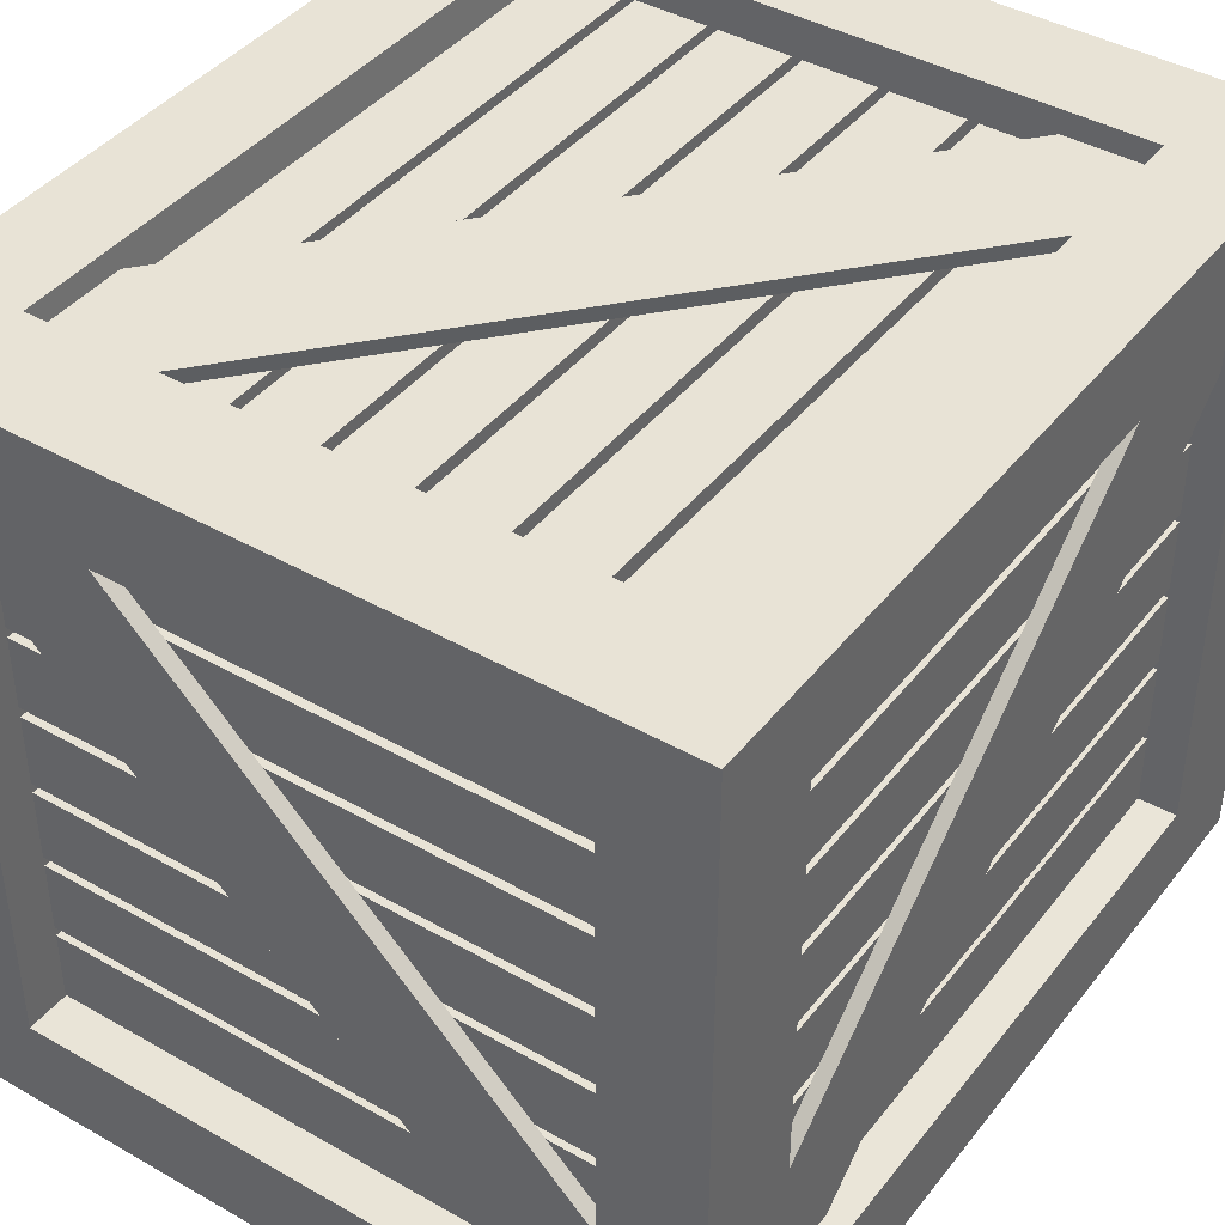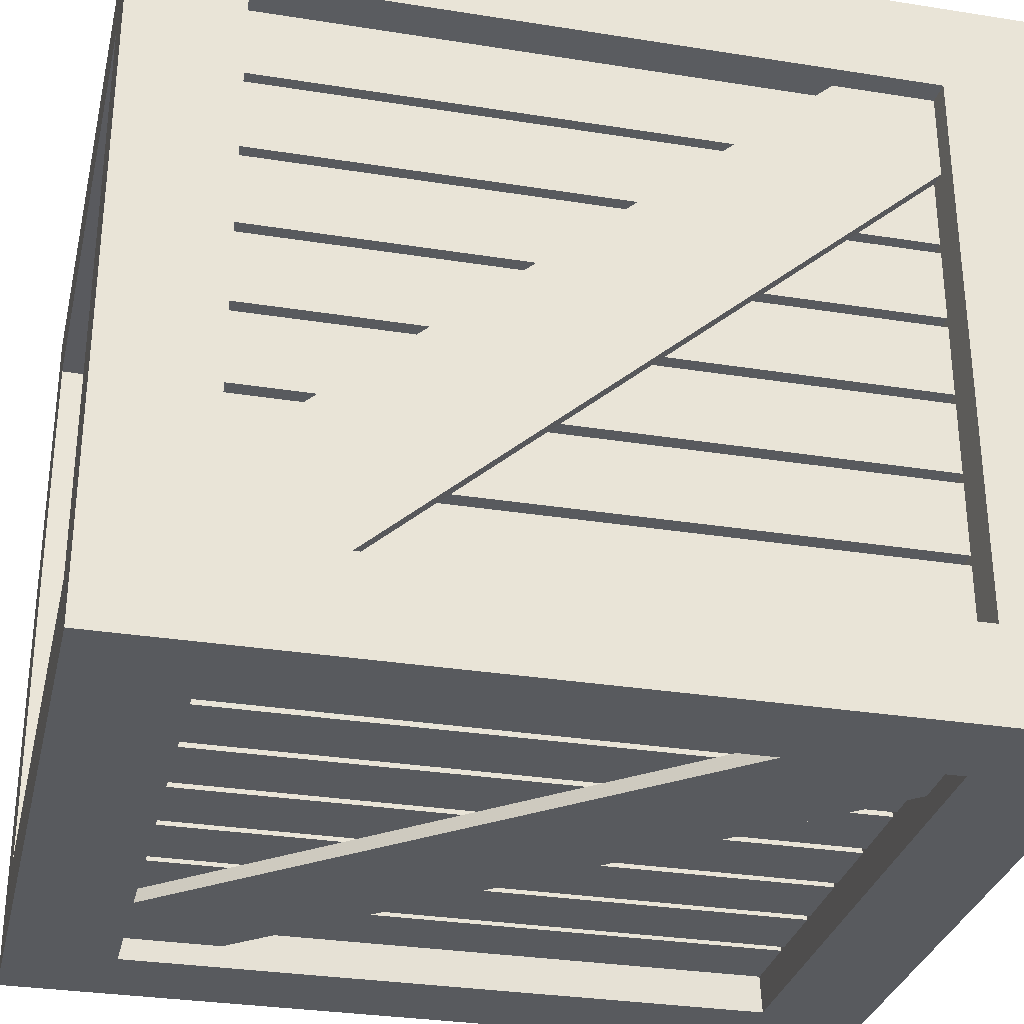
<metadata>
{"format":"obj","ext":"obj","renderer":"f3d","projection":"perspective","resolution":1024,"background":"white","views":[{"elev":41.5,"azim":34.6,"up":"+Y"},{"elev":-30.8,"azim":77.1,"up":"+Y"}]}
</metadata>
<code>
g default
v 0.5885 -0.7875 0.9077
v -0.7571 0.5581 0.9077
v -0.5568 0.7585 0.9077
v 0.7889 -0.5872 0.9077
v 0.7889 -0.5872 0.9434
v 0.5885 -0.7875 0.9434
v -0.5568 0.7585 0.9434
v -0.7571 0.5581 0.9434
v 0.5885 -0.7875 -0.9077
v -0.7571 0.5581 -0.9077
v -0.5568 0.7585 -0.9077
v 0.7889 -0.5872 -0.9077
v 0.7889 -0.5872 -0.9434
v 0.5885 -0.7875 -0.9434
v -0.5568 0.7585 -0.9434
v -0.7571 0.5581 -0.9434
v -0.7952 -0.7875 0.6718
v -0.7952 0.5581 -0.8643
v -0.7952 0.7585 -0.6356
v -0.7952 -0.5872 0.9005
v -0.8264 -0.5872 0.9005
v -0.8264 -0.7875 0.6718
v -0.8264 0.7585 -0.6356
v -0.8264 0.5581 -0.8643
v 0.7952 -0.7875 0.6718
v 0.7952 0.5581 -0.8643
v 0.7952 0.7585 -0.6356
v 0.7952 -0.5872 0.9005
v 0.8264 -0.5872 0.9005
v 0.8264 -0.7875 0.6718
v 0.8264 0.7585 -0.6356
v 0.8264 0.5581 -0.8643
v -0.7875 0.7952 0.6718
v 0.5581 0.7952 -0.8643
v 0.7585 0.7952 -0.6356
v -0.5872 0.7952 0.9005
v -0.5872 0.8264 0.9005
v -0.7875 0.8264 0.6718
v 0.7585 0.8264 -0.6356
v 0.5581 0.8264 -0.8643
v -0.7875 -0.7952 0.6718
v 0.5581 -0.7952 -0.8643
v 0.7585 -0.7952 -0.6356
v -0.5872 -0.7952 0.9005
v -0.5872 -0.8264 0.9005
v -0.7875 -0.8264 0.6718
v 0.7585 -0.8264 -0.6356
v 0.5581 -0.8264 -0.8643
v 0.876 -0.876 -1
v 0.876 -0.876 1
v -0.876 -0.876 1
v -0.876 -0.876 -1
v 0.876 0.876 -1
v 0.876 0.876 1
v -0.876 0.876 -1
v -0.876 0.876 1
v 0.657 0.657 1
v -0.657 0.657 1
v -0.657 -0.657 1
v 0.657 -0.657 1
v 0.657 -0.657 -1
v -0.657 -0.657 -1
v -0.657 0.657 -1
v 0.657 0.657 -1
v 0.657 0.876 0.75
v 0.657 0.876 -0.75
v -0.657 0.876 -0.75
v -0.657 0.876 0.75
v 0.876 0.657 -0.75
v 0.876 0.657 0.75
v 0.876 -0.657 0.75
v 0.876 -0.657 -0.75
v 0.657 -0.876 -0.75
v 0.657 -0.876 0.75
v -0.657 -0.876 0.75
v -0.657 -0.876 -0.75
v -0.876 0.657 -0.75
v -0.876 -0.657 -0.75
v -0.876 -0.657 0.75
v -0.876 0.657 0.75
v 0.6467 -0.7083 -0.7383
v 0.6467 -0.7083 0.7383
v -0.6467 -0.7083 0.7383
v -0.6467 -0.7083 -0.7383
v 0.7083 0.6467 -0.7383
v 0.7083 0.6467 0.7383
v 0.7083 -0.6467 0.7383
v 0.7083 -0.6467 -0.7383
v 0.6467 0.7083 0.7383
v 0.6467 0.7083 -0.7383
v -0.6467 0.7083 -0.7383
v -0.6467 0.7083 0.7383
v 0.6467 0.6467 0.8085
v -0.6467 0.6467 0.8085
v -0.6467 -0.6467 0.8085
v 0.6467 -0.6467 0.8085
v -0.7083 0.6467 -0.7383
v -0.7083 -0.6467 -0.7383
v -0.7083 -0.6467 0.7383
v -0.7083 0.6467 0.7383
v 0.6467 -0.6467 -0.8085
v -0.6467 -0.6467 -0.8085
v -0.6467 0.6467 -0.8085
v 0.6467 0.6467 -0.8085
v -0.6886 -0.6493 -0.86
v 0.6903 -0.6493 -0.86
v 0.6903 -0.4832 -0.86
v -0.6886 -0.4832 -0.86
v -0.6886 -0.4832 -0.9027
v -0.6886 -0.6493 -0.9027
v 0.6903 -0.4832 -0.9027
v 0.6903 -0.6493 -0.9027
v -0.6886 -0.6493 0.86
v -0.6886 -0.4832 0.86
v 0.6903 -0.4832 0.86
v 0.6903 -0.6493 0.86
v -0.6886 -0.6493 0.9027
v -0.6886 -0.4832 0.9027
v 0.6903 -0.4832 0.9027
v 0.6903 -0.6493 0.9027
v -0.6886 -0.4604 -0.86
v 0.6903 -0.4604 -0.86
v 0.6903 -0.2943 -0.86
v -0.6886 -0.2943 -0.86
v -0.6886 -0.2943 -0.9027
v -0.6886 -0.4604 -0.9027
v 0.6903 -0.2943 -0.9027
v 0.6903 -0.4604 -0.9027
v -0.6886 -0.4604 0.86
v -0.6886 -0.2943 0.86
v 0.6903 -0.2943 0.86
v 0.6903 -0.4604 0.86
v -0.6886 -0.4604 0.9027
v -0.6886 -0.2943 0.9027
v 0.6903 -0.2943 0.9027
v 0.6903 -0.4604 0.9027
v -0.6886 -0.2716 -0.86
v 0.6903 -0.2716 -0.86
v 0.6903 -0.1054 -0.86
v -0.6886 -0.1054 -0.86
v -0.6886 -0.1054 -0.9027
v -0.6886 -0.2716 -0.9027
v 0.6903 -0.1054 -0.9027
v 0.6903 -0.2716 -0.9027
v -0.6886 -0.2716 0.86
v -0.6886 -0.1054 0.86
v 0.6903 -0.1054 0.86
v 0.6903 -0.2716 0.86
v -0.6886 -0.2716 0.9027
v -0.6886 -0.1054 0.9027
v 0.6903 -0.1054 0.9027
v 0.6903 -0.2716 0.9027
v -0.6886 -0.08266 -0.86
v 0.6903 -0.08266 -0.86
v 0.6903 0.08348 -0.86
v -0.6886 0.08348 -0.86
v -0.6886 0.08348 -0.9027
v -0.6886 -0.08266 -0.9027
v 0.6903 0.08348 -0.9027
v 0.6903 -0.08266 -0.9027
v -0.6886 -0.08266 0.86
v -0.6886 0.08348 0.86
v 0.6903 0.08348 0.86
v 0.6903 -0.08266 0.86
v -0.6886 -0.08266 0.9027
v -0.6886 0.08348 0.9027
v 0.6903 0.08348 0.9027
v 0.6903 -0.08266 0.9027
v -0.6886 0.1062 -0.86
v 0.6903 0.1062 -0.86
v 0.6903 0.2724 -0.86
v -0.6886 0.2724 -0.86
v -0.6886 0.2724 -0.9027
v -0.6886 0.1062 -0.9027
v 0.6903 0.2724 -0.9027
v 0.6903 0.1062 -0.9027
v -0.6886 0.1062 0.86
v -0.6886 0.2724 0.86
v 0.6903 0.2724 0.86
v 0.6903 0.1062 0.86
v -0.6886 0.1062 0.9027
v -0.6886 0.2724 0.9027
v 0.6903 0.2724 0.9027
v 0.6903 0.1062 0.9027
v -0.6886 0.2951 -0.86
v 0.6903 0.2951 -0.86
v 0.6903 0.4613 -0.86
v -0.6886 0.4613 -0.86
v -0.6886 0.4613 -0.9027
v -0.6886 0.2951 -0.9027
v 0.6903 0.4613 -0.9027
v 0.6903 0.2951 -0.9027
v -0.6886 0.2951 0.86
v -0.6886 0.4613 0.86
v 0.6903 0.4613 0.86
v 0.6903 0.2951 0.86
v -0.6886 0.2951 0.9027
v -0.6886 0.4613 0.9027
v 0.6903 0.4613 0.9027
v 0.6903 0.2951 0.9027
v -0.6886 0.484 -0.86
v 0.6903 0.484 -0.86
v 0.6903 0.6502 -0.86
v -0.6886 0.6502 -0.86
v -0.6886 0.6502 -0.9027
v -0.6886 0.484 -0.9027
v 0.6903 0.6502 -0.9027
v 0.6903 0.484 -0.9027
v -0.6886 0.484 0.86
v -0.6886 0.6502 0.86
v 0.6903 0.6502 0.86
v 0.6903 0.484 0.86
v -0.6886 0.484 0.9027
v -0.6886 0.6502 0.9027
v 0.6903 0.6502 0.9027
v 0.6903 0.484 0.9027
v 0.7534 -0.6493 -0.7861
v 0.7534 -0.6493 0.788
v 0.7534 -0.4832 0.788
v 0.7534 -0.4832 -0.7861
v 0.7908 -0.4832 -0.7861
v 0.7908 -0.6493 -0.7861
v 0.7908 -0.4832 0.788
v 0.7908 -0.6493 0.788
v -0.7534 -0.6493 -0.7861
v -0.7534 -0.4832 -0.7861
v -0.7534 -0.4832 0.788
v -0.7534 -0.6493 0.788
v -0.7908 -0.6493 -0.7861
v -0.7908 -0.4832 -0.7861
v -0.7908 -0.4832 0.788
v -0.7908 -0.6493 0.788
v 0.7534 -0.4604 -0.7861
v 0.7534 -0.4604 0.788
v 0.7534 -0.2943 0.788
v 0.7534 -0.2943 -0.7861
v 0.7908 -0.2943 -0.7861
v 0.7908 -0.4604 -0.7861
v 0.7908 -0.2943 0.788
v 0.7908 -0.4604 0.788
v -0.7534 -0.4604 -0.7861
v -0.7534 -0.2943 -0.7861
v -0.7534 -0.2943 0.788
v -0.7534 -0.4604 0.788
v -0.7908 -0.4604 -0.7861
v -0.7908 -0.2943 -0.7861
v -0.7908 -0.2943 0.788
v -0.7908 -0.4604 0.788
v 0.7534 -0.2716 -0.7861
v 0.7534 -0.2716 0.788
v 0.7534 -0.1054 0.788
v 0.7534 -0.1054 -0.7861
v 0.7908 -0.1054 -0.7861
v 0.7908 -0.2716 -0.7861
v 0.7908 -0.1054 0.788
v 0.7908 -0.2716 0.788
v -0.7534 -0.2716 -0.7861
v -0.7534 -0.1054 -0.7861
v -0.7534 -0.1054 0.788
v -0.7534 -0.2716 0.788
v -0.7908 -0.2716 -0.7861
v -0.7908 -0.1054 -0.7861
v -0.7908 -0.1054 0.788
v -0.7908 -0.2716 0.788
v 0.7534 -0.08266 -0.7861
v 0.7534 -0.08266 0.788
v 0.7534 0.08348 0.788
v 0.7534 0.08348 -0.7861
v 0.7908 0.08348 -0.7861
v 0.7908 -0.08266 -0.7861
v 0.7908 0.08348 0.788
v 0.7908 -0.08266 0.788
v -0.7534 -0.08266 -0.7861
v -0.7534 0.08348 -0.7861
v -0.7534 0.08348 0.788
v -0.7534 -0.08266 0.788
v -0.7908 -0.08266 -0.7861
v -0.7908 0.08348 -0.7861
v -0.7908 0.08348 0.788
v -0.7908 -0.08266 0.788
v 0.7534 0.1062 -0.7861
v 0.7534 0.1062 0.788
v 0.7534 0.2724 0.788
v 0.7534 0.2724 -0.7861
v 0.7908 0.2724 -0.7861
v 0.7908 0.1062 -0.7861
v 0.7908 0.2724 0.788
v 0.7908 0.1062 0.788
v -0.7534 0.1062 -0.7861
v -0.7534 0.2724 -0.7861
v -0.7534 0.2724 0.788
v -0.7534 0.1062 0.788
v -0.7908 0.1062 -0.7861
v -0.7908 0.2724 -0.7861
v -0.7908 0.2724 0.788
v -0.7908 0.1062 0.788
v 0.7534 0.2951 -0.7861
v 0.7534 0.2951 0.788
v 0.7534 0.4613 0.788
v 0.7534 0.4613 -0.7861
v 0.7908 0.4613 -0.7861
v 0.7908 0.2951 -0.7861
v 0.7908 0.4613 0.788
v 0.7908 0.2951 0.788
v -0.7534 0.2951 -0.7861
v -0.7534 0.4613 -0.7861
v -0.7534 0.4613 0.788
v -0.7534 0.2951 0.788
v -0.7908 0.2951 -0.7861
v -0.7908 0.4613 -0.7861
v -0.7908 0.4613 0.788
v -0.7908 0.2951 0.788
v 0.7534 0.484 -0.7861
v 0.7534 0.484 0.788
v 0.7534 0.6502 0.788
v 0.7534 0.6502 -0.7861
v 0.7908 0.6502 -0.7861
v 0.7908 0.484 -0.7861
v 0.7908 0.6502 0.788
v 0.7908 0.484 0.788
v -0.7534 0.484 -0.7861
v -0.7534 0.6502 -0.7861
v -0.7534 0.6502 0.788
v -0.7534 0.484 0.788
v -0.7908 0.484 -0.7861
v -0.7908 0.6502 -0.7861
v -0.7908 0.6502 0.788
v -0.7908 0.484 0.788
v 0.6493 0.7534 -0.7861
v 0.6493 0.7534 0.788
v 0.4832 0.7534 0.788
v 0.4832 0.7534 -0.7861
v 0.4832 0.7908 -0.7861
v 0.6493 0.7908 -0.7861
v 0.4832 0.7908 0.788
v 0.6493 0.7908 0.788
v 0.6493 -0.7534 -0.7861
v 0.4832 -0.7534 -0.7861
v 0.4832 -0.7534 0.788
v 0.6493 -0.7534 0.788
v 0.6493 -0.7908 -0.7861
v 0.4832 -0.7908 -0.7861
v 0.4832 -0.7908 0.788
v 0.6493 -0.7908 0.788
v 0.4604 0.7534 -0.7861
v 0.4604 0.7534 0.788
v 0.2943 0.7534 0.788
v 0.2943 0.7534 -0.7861
v 0.2943 0.7908 -0.7861
v 0.4604 0.7908 -0.7861
v 0.2943 0.7908 0.788
v 0.4604 0.7908 0.788
v 0.4604 -0.7534 -0.7861
v 0.2943 -0.7534 -0.7861
v 0.2943 -0.7534 0.788
v 0.4604 -0.7534 0.788
v 0.4604 -0.7908 -0.7861
v 0.2943 -0.7908 -0.7861
v 0.2943 -0.7908 0.788
v 0.4604 -0.7908 0.788
v 0.2716 0.7534 -0.7861
v 0.2716 0.7534 0.788
v 0.1054 0.7534 0.788
v 0.1054 0.7534 -0.7861
v 0.1054 0.7908 -0.7861
v 0.2716 0.7908 -0.7861
v 0.1054 0.7908 0.788
v 0.2716 0.7908 0.788
v 0.2716 -0.7534 -0.7861
v 0.1054 -0.7534 -0.7861
v 0.1054 -0.7534 0.788
v 0.2716 -0.7534 0.788
v 0.2716 -0.7908 -0.7861
v 0.1054 -0.7908 -0.7861
v 0.1054 -0.7908 0.788
v 0.2716 -0.7908 0.788
v 0.08266 0.7534 -0.7861
v 0.08266 0.7534 0.788
v -0.08348 0.7534 0.788
v -0.08348 0.7534 -0.7861
v -0.08348 0.7908 -0.7861
v 0.08266 0.7908 -0.7861
v -0.08348 0.7908 0.788
v 0.08266 0.7908 0.788
v 0.08266 -0.7534 -0.7861
v -0.08348 -0.7534 -0.7861
v -0.08348 -0.7534 0.788
v 0.08266 -0.7534 0.788
v 0.08266 -0.7908 -0.7861
v -0.08348 -0.7908 -0.7861
v -0.08348 -0.7908 0.788
v 0.08266 -0.7908 0.788
v -0.1062 0.7534 -0.7861
v -0.1062 0.7534 0.788
v -0.2724 0.7534 0.788
v -0.2724 0.7534 -0.7861
v -0.2724 0.7908 -0.7861
v -0.1062 0.7908 -0.7861
v -0.2724 0.7908 0.788
v -0.1062 0.7908 0.788
v -0.1062 -0.7534 -0.7861
v -0.2724 -0.7534 -0.7861
v -0.2724 -0.7534 0.788
v -0.1062 -0.7534 0.788
v -0.1062 -0.7908 -0.7861
v -0.2724 -0.7908 -0.7861
v -0.2724 -0.7908 0.788
v -0.1062 -0.7908 0.788
v -0.2951 0.7534 -0.7861
v -0.2951 0.7534 0.788
v -0.4613 0.7534 0.788
v -0.4613 0.7534 -0.7861
v -0.4613 0.7908 -0.7861
v -0.2951 0.7908 -0.7861
v -0.4613 0.7908 0.788
v -0.2951 0.7908 0.788
v -0.2951 -0.7534 -0.7861
v -0.4613 -0.7534 -0.7861
v -0.4613 -0.7534 0.788
v -0.2951 -0.7534 0.788
v -0.2951 -0.7908 -0.7861
v -0.4613 -0.7908 -0.7861
v -0.4613 -0.7908 0.788
v -0.2951 -0.7908 0.788
v -0.484 0.7534 -0.7861
v -0.484 0.7534 0.788
v -0.6502 0.7534 0.788
v -0.6502 0.7534 -0.7861
v -0.6502 0.7908 -0.7861
v -0.484 0.7908 -0.7861
v -0.6502 0.7908 0.788
v -0.484 0.7908 0.788
v -0.484 -0.7534 -0.7861
v -0.6502 -0.7534 -0.7861
v -0.6502 -0.7534 0.788
v -0.484 -0.7534 0.788
v -0.484 -0.7908 -0.7861
v -0.6502 -0.7908 -0.7861
v -0.6502 -0.7908 0.788
v -0.484 -0.7908 0.788
g Box_ZBrushPolyMesh3D
f 1 2 3 4
f 1 4 5 6
f 5 4 3 7
f 8 6 5 7
f 2 1 6 8
f 2 8 7 3
f 9 12 11 10
f 9 14 13 12
f 13 15 11 12
f 16 15 13 14
f 10 16 14 9
f 10 11 15 16
f 17 18 19 20
f 17 20 21 22
f 21 20 19 23
f 24 22 21 23
f 18 17 22 24
f 18 24 23 19
f 25 28 27 26
f 25 30 29 28
f 29 31 27 28
f 32 31 29 30
f 26 32 30 25
f 26 27 31 32
f 33 34 35 36
f 33 36 37 38
f 37 36 35 39
f 40 38 37 39
f 34 33 38 40
f 34 40 39 35
f 41 44 43 42
f 41 46 45 44
f 45 47 43 44
f 48 47 45 46
f 42 48 46 41
f 42 43 47 48
f 81 82 83 84
f 85 86 87 88
f 89 90 91 92
f 93 94 95 96
f 97 98 99 100
f 101 102 103 104
f 54 56 58 57
f 56 51 59 58
f 51 50 60 59
f 50 54 57 60
f 49 52 62 61
f 52 55 63 62
f 55 53 64 63
f 53 49 61 64
f 54 53 66 65
f 53 55 67 66
f 55 56 68 67
f 56 54 65 68
f 53 54 70 69
f 54 50 71 70
f 50 49 72 71
f 49 53 69 72
f 49 50 74 73
f 50 51 75 74
f 51 52 76 75
f 52 49 73 76
f 55 52 78 77
f 52 51 79 78
f 51 56 80 79
f 56 55 77 80
f 73 74 82 81
f 74 75 83 82
f 75 76 84 83
f 76 73 81 84
f 69 70 86 85
f 70 71 87 86
f 71 72 88 87
f 72 69 85 88
f 65 66 90 89
f 66 67 91 90
f 67 68 92 91
f 68 65 89 92
f 57 58 94 93
f 58 59 95 94
f 59 60 96 95
f 60 57 93 96
f 77 78 98 97
f 78 79 99 98
f 79 80 100 99
f 80 77 97 100
f 61 62 102 101
f 62 63 103 102
f 63 64 104 103
f 64 61 101 104
f 105 106 107 108
f 105 108 109 110
f 109 108 107 111
f 112 110 109 111
f 106 105 110 112
f 106 112 111 107
f 113 114 115 116
f 113 117 118 114
f 118 119 115 114
f 120 119 118 117
f 116 120 117 113
f 116 115 119 120
f 121 122 123 124
f 121 124 125 126
f 125 124 123 127
f 128 126 125 127
f 122 121 126 128
f 122 128 127 123
f 129 130 131 132
f 129 133 134 130
f 134 135 131 130
f 136 135 134 133
f 132 136 133 129
f 132 131 135 136
f 137 138 139 140
f 137 140 141 142
f 141 140 139 143
f 144 142 141 143
f 138 137 142 144
f 138 144 143 139
f 145 146 147 148
f 145 149 150 146
f 150 151 147 146
f 152 151 150 149
f 148 152 149 145
f 148 147 151 152
f 153 154 155 156
f 153 156 157 158
f 157 156 155 159
f 160 158 157 159
f 154 153 158 160
f 154 160 159 155
f 161 162 163 164
f 161 165 166 162
f 166 167 163 162
f 168 167 166 165
f 164 168 165 161
f 164 163 167 168
f 169 170 171 172
f 169 172 173 174
f 173 172 171 175
f 176 174 173 175
f 170 169 174 176
f 170 176 175 171
f 177 178 179 180
f 177 181 182 178
f 182 183 179 178
f 184 183 182 181
f 180 184 181 177
f 180 179 183 184
f 185 186 187 188
f 185 188 189 190
f 189 188 187 191
f 192 190 189 191
f 186 185 190 192
f 186 192 191 187
f 193 194 195 196
f 193 197 198 194
f 198 199 195 194
f 200 199 198 197
f 196 200 197 193
f 196 195 199 200
f 201 202 203 204
f 201 204 205 206
f 205 204 203 207
f 208 206 205 207
f 202 201 206 208
f 202 208 207 203
f 209 210 211 212
f 209 213 214 210
f 214 215 211 210
f 216 215 214 213
f 212 216 213 209
f 212 211 215 216
f 217 218 219 220
f 217 220 221 222
f 221 220 219 223
f 224 222 221 223
f 218 217 222 224
f 218 224 223 219
f 225 226 227 228
f 225 229 230 226
f 230 231 227 226
f 232 231 230 229
f 228 232 229 225
f 228 227 231 232
f 233 234 235 236
f 233 236 237 238
f 237 236 235 239
f 240 238 237 239
f 234 233 238 240
f 234 240 239 235
f 241 242 243 244
f 241 245 246 242
f 246 247 243 242
f 248 247 246 245
f 244 248 245 241
f 244 243 247 248
f 249 250 251 252
f 249 252 253 254
f 253 252 251 255
f 256 254 253 255
f 250 249 254 256
f 250 256 255 251
f 257 258 259 260
f 257 261 262 258
f 262 263 259 258
f 264 263 262 261
f 260 264 261 257
f 260 259 263 264
f 265 266 267 268
f 265 268 269 270
f 269 268 267 271
f 272 270 269 271
f 266 265 270 272
f 266 272 271 267
f 273 274 275 276
f 273 277 278 274
f 278 279 275 274
f 280 279 278 277
f 276 280 277 273
f 276 275 279 280
f 281 282 283 284
f 281 284 285 286
f 285 284 283 287
f 288 286 285 287
f 282 281 286 288
f 282 288 287 283
f 289 290 291 292
f 289 293 294 290
f 294 295 291 290
f 296 295 294 293
f 292 296 293 289
f 292 291 295 296
f 297 298 299 300
f 297 300 301 302
f 301 300 299 303
f 304 302 301 303
f 298 297 302 304
f 298 304 303 299
f 305 306 307 308
f 305 309 310 306
f 310 311 307 306
f 312 311 310 309
f 308 312 309 305
f 308 307 311 312
f 313 314 315 316
f 313 316 317 318
f 317 316 315 319
f 320 318 317 319
f 314 313 318 320
f 314 320 319 315
f 321 322 323 324
f 321 325 326 322
f 326 327 323 322
f 328 327 326 325
f 324 328 325 321
f 324 323 327 328
f 329 330 331 332
f 329 332 333 334
f 333 332 331 335
f 336 334 333 335
f 330 329 334 336
f 330 336 335 331
f 337 338 339 340
f 337 341 342 338
f 342 343 339 338
f 344 343 342 341
f 340 344 341 337
f 340 339 343 344
f 345 346 347 348
f 345 348 349 350
f 349 348 347 351
f 352 350 349 351
f 346 345 350 352
f 346 352 351 347
f 353 354 355 356
f 353 357 358 354
f 358 359 355 354
f 360 359 358 357
f 356 360 357 353
f 356 355 359 360
f 361 362 363 364
f 361 364 365 366
f 365 364 363 367
f 368 366 365 367
f 362 361 366 368
f 362 368 367 363
f 369 370 371 372
f 369 373 374 370
f 374 375 371 370
f 376 375 374 373
f 372 376 373 369
f 372 371 375 376
f 377 378 379 380
f 377 380 381 382
f 381 380 379 383
f 384 382 381 383
f 378 377 382 384
f 378 384 383 379
f 385 386 387 388
f 385 389 390 386
f 390 391 387 386
f 392 391 390 389
f 388 392 389 385
f 388 387 391 392
f 393 394 395 396
f 393 396 397 398
f 397 396 395 399
f 400 398 397 399
f 394 393 398 400
f 394 400 399 395
f 401 402 403 404
f 401 405 406 402
f 406 407 403 402
f 408 407 406 405
f 404 408 405 401
f 404 403 407 408
f 409 410 411 412
f 409 412 413 414
f 413 412 411 415
f 416 414 413 415
f 410 409 414 416
f 410 416 415 411
f 417 418 419 420
f 417 421 422 418
f 422 423 419 418
f 424 423 422 421
f 420 424 421 417
f 420 419 423 424
f 425 426 427 428
f 425 428 429 430
f 429 428 427 431
f 432 430 429 431
f 426 425 430 432
f 426 432 431 427
f 433 434 435 436
f 433 437 438 434
f 438 439 435 434
f 440 439 438 437
f 436 440 437 433
f 436 435 439 440

</code>
